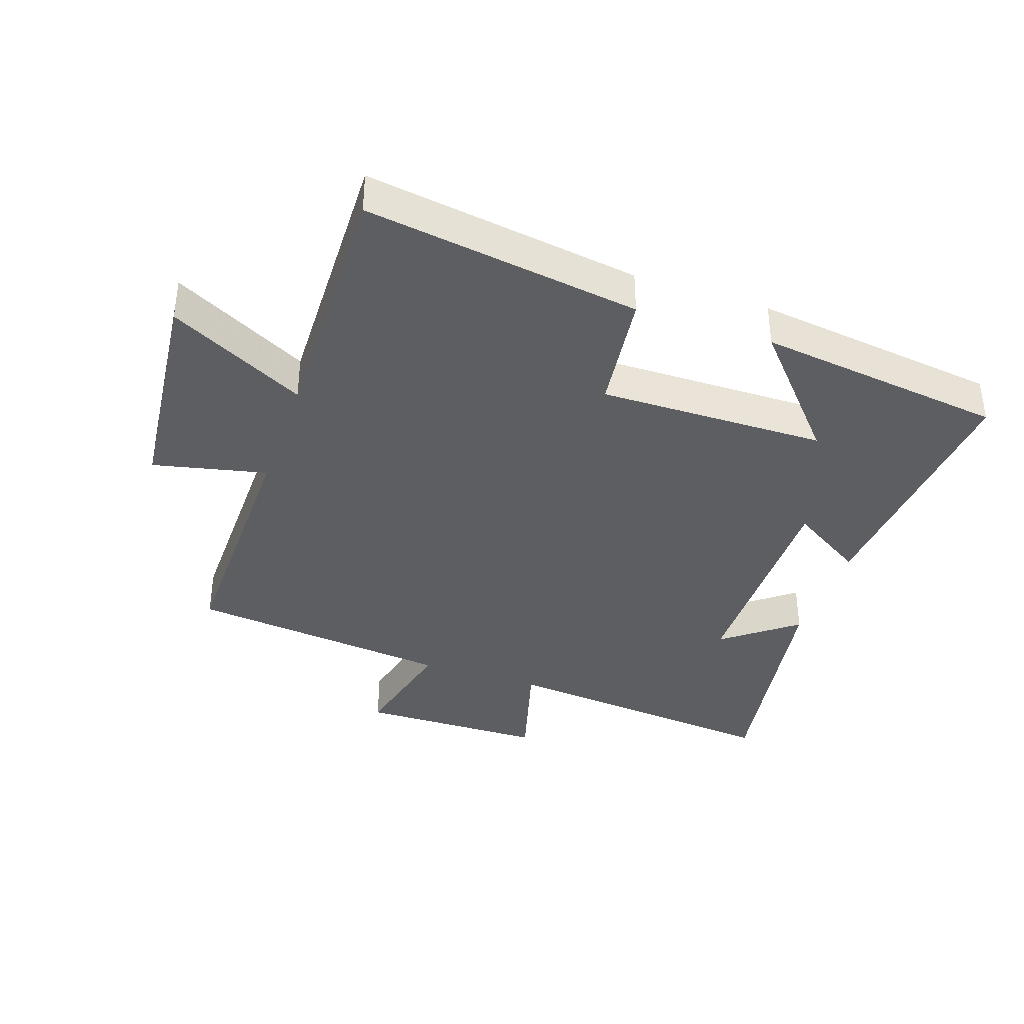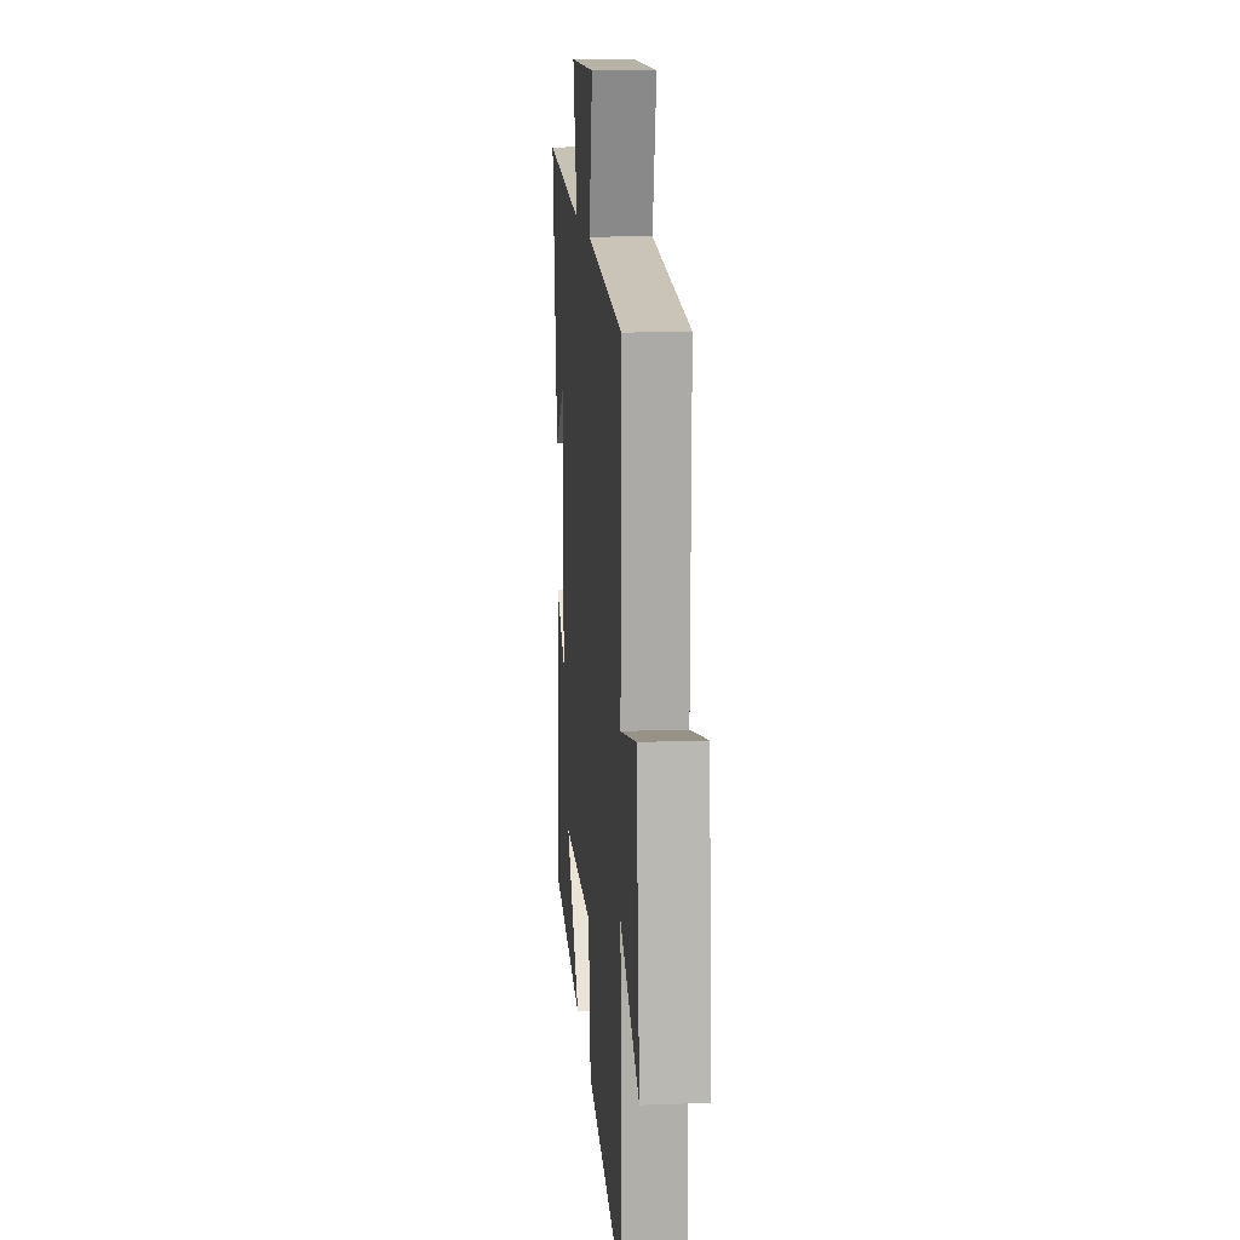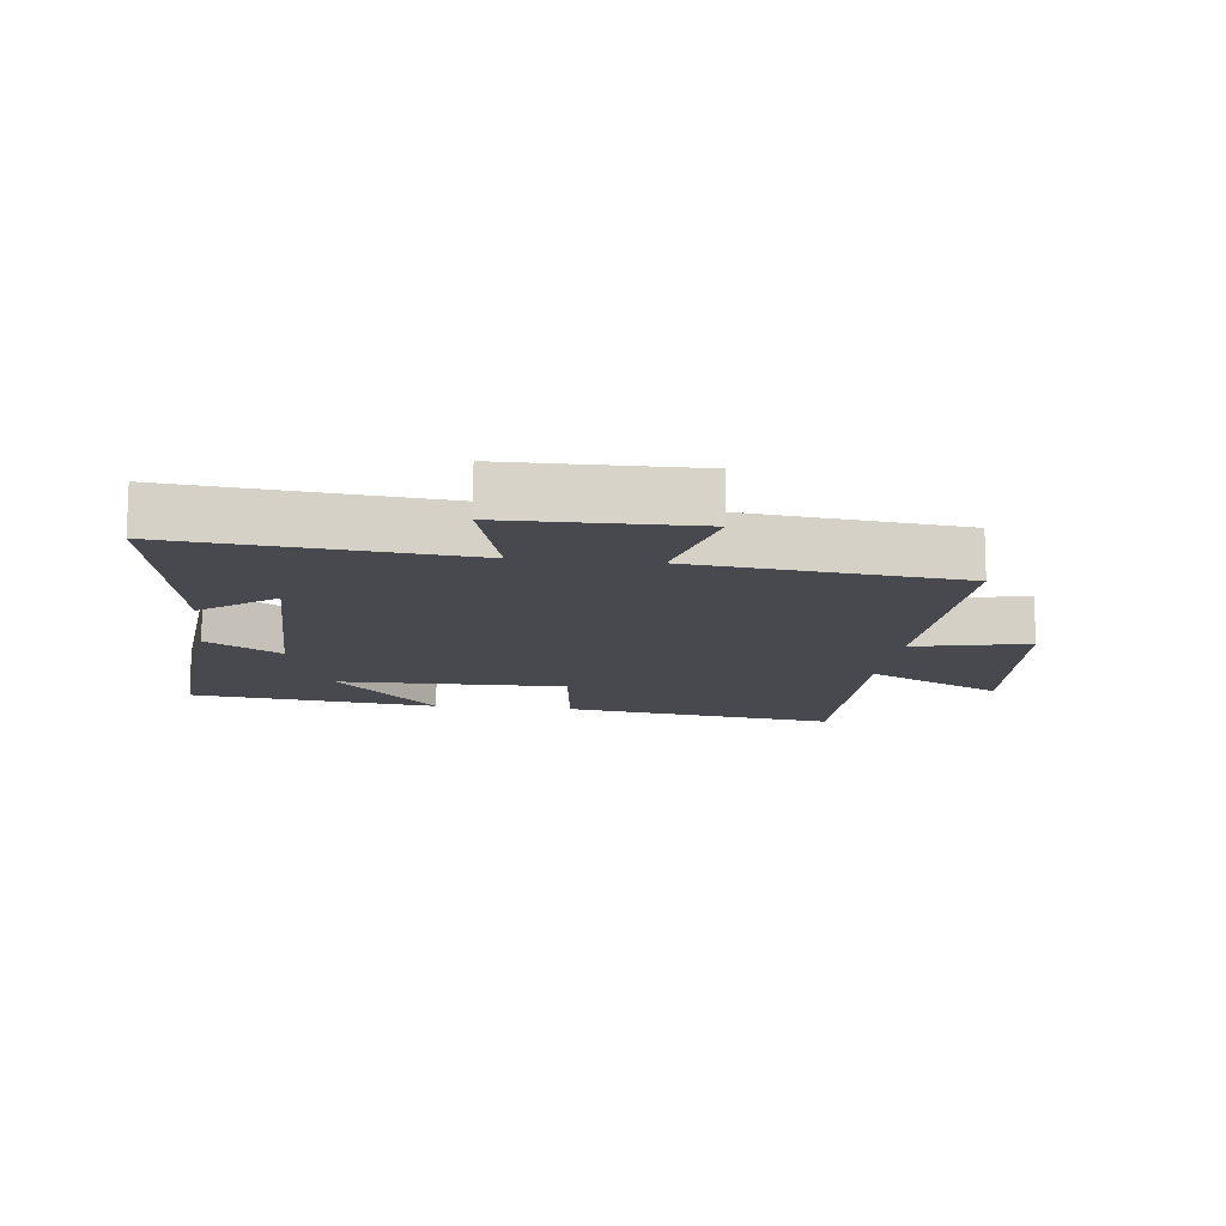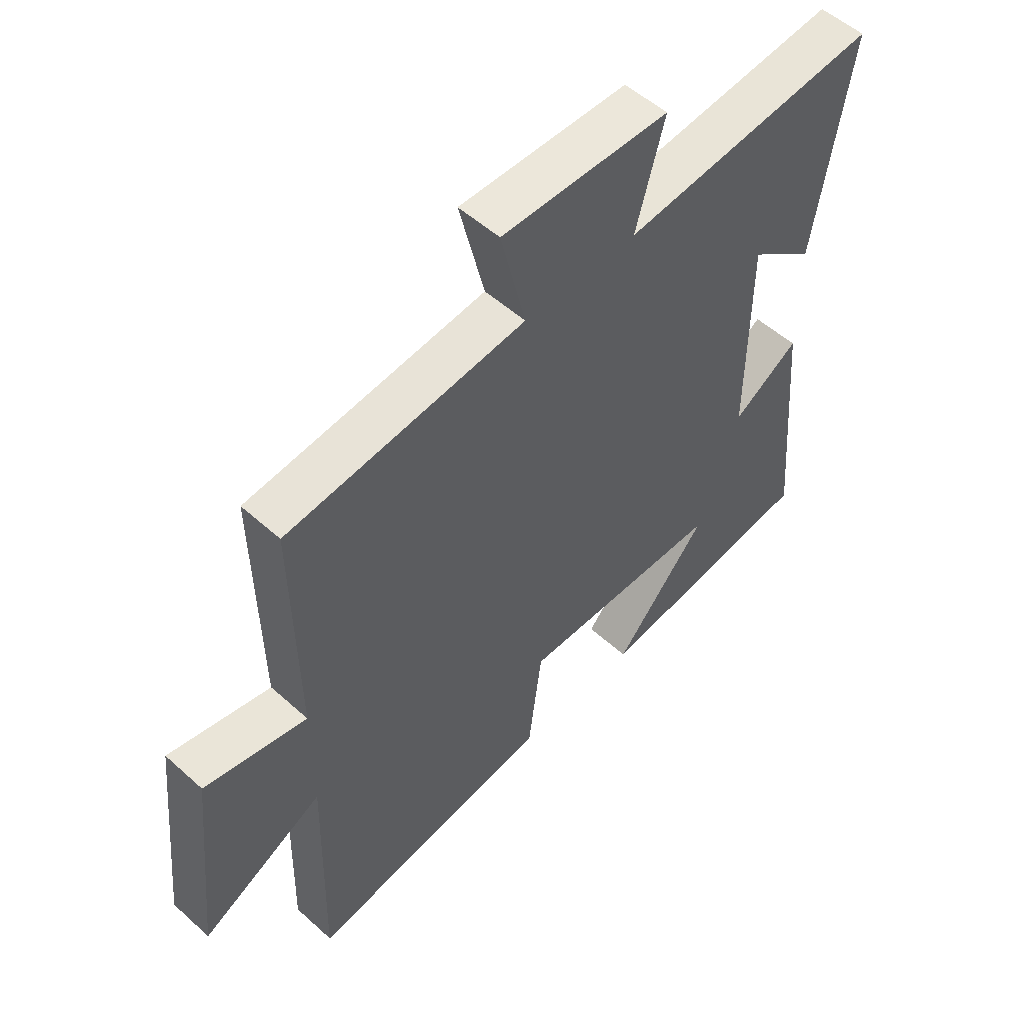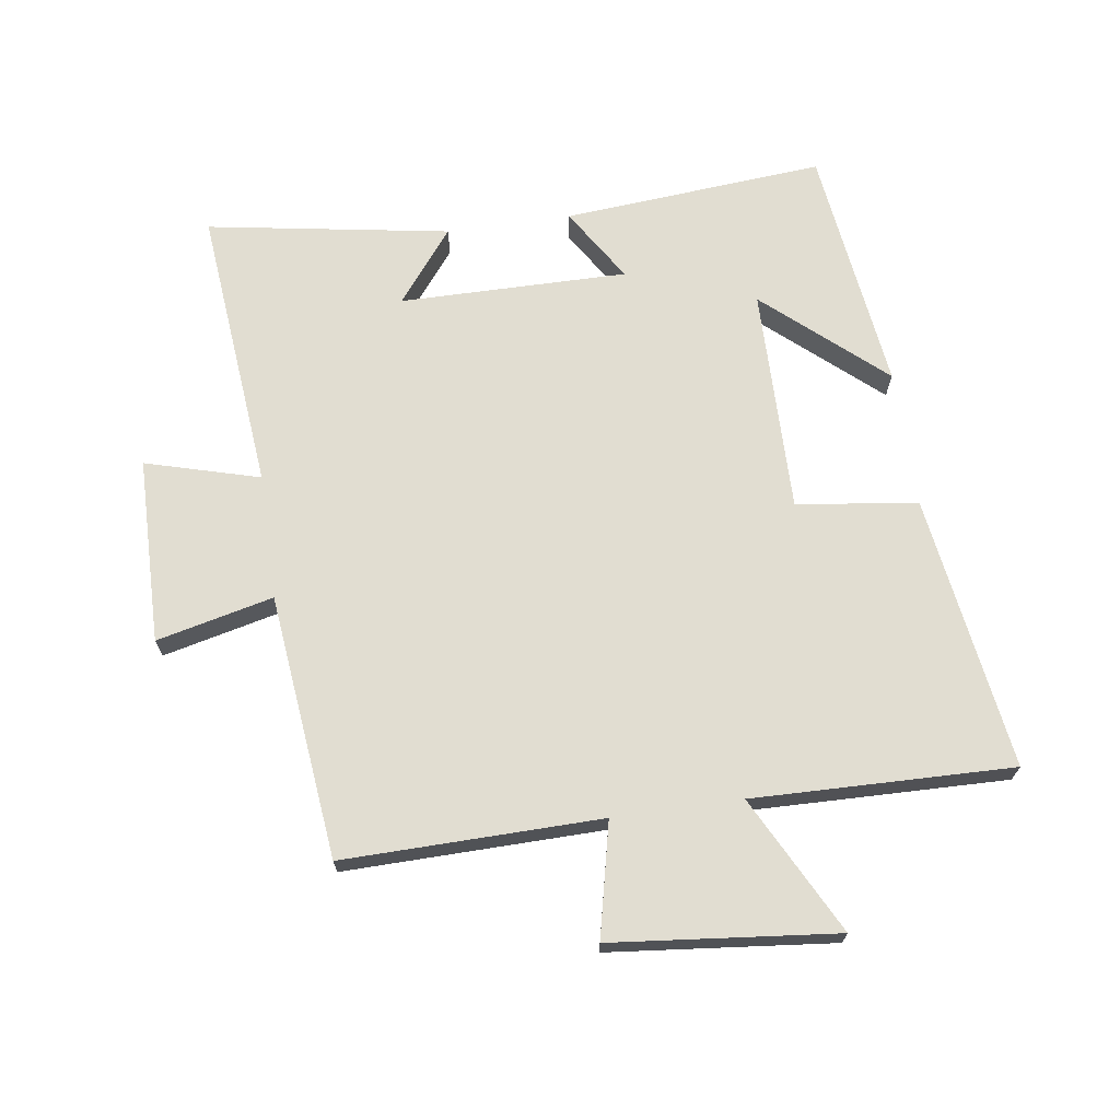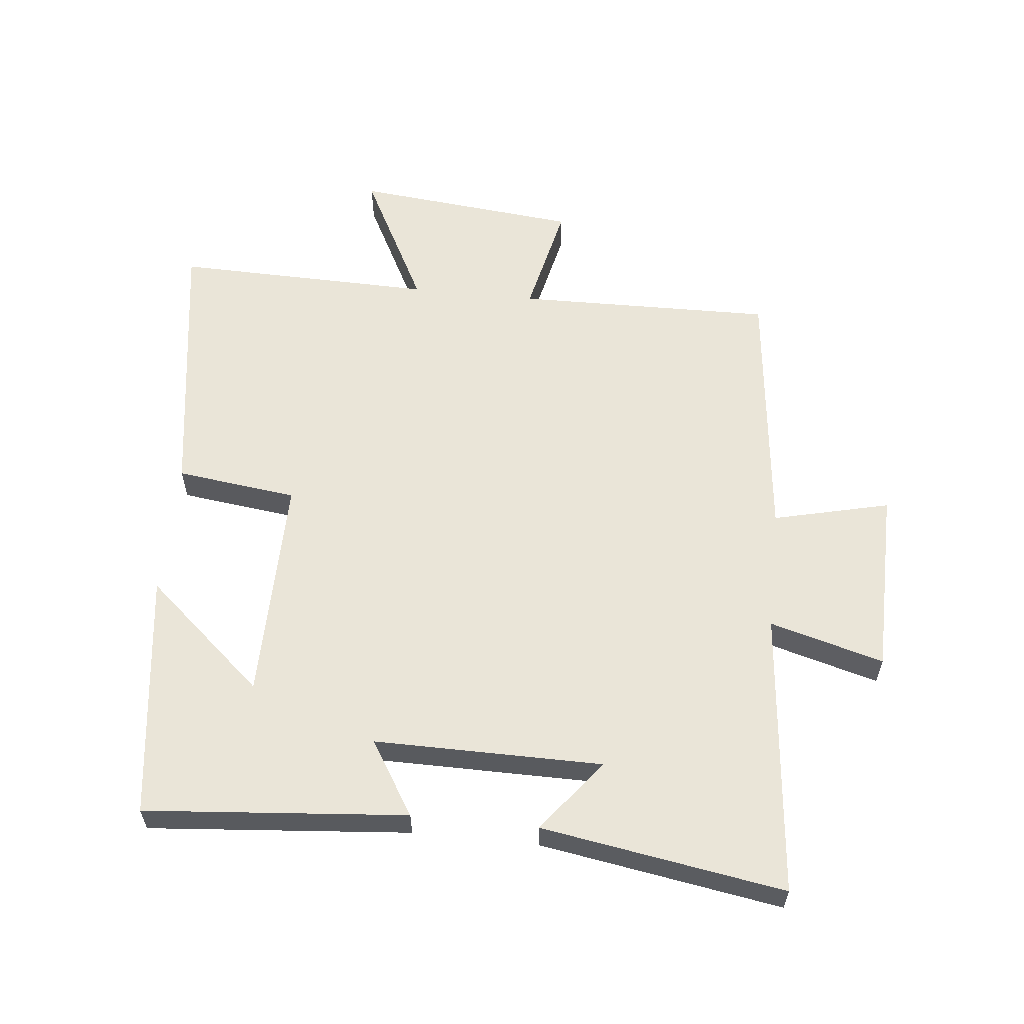
<metadata>
{"format":"obj","ext":"obj","renderer":"f3d","projection":"perspective","resolution":1024,"background":"white","views":[{"elev":-38.0,"azim":161.2,"up":"+Y"},{"elev":13.7,"azim":85.2,"up":"+Z"},{"elev":-12.7,"azim":-6.9,"up":"+Y"},{"elev":53.2,"azim":133.9,"up":"+Z"},{"elev":68.9,"azim":81.9,"up":"+Y"},{"elev":58.9,"azim":-84.1,"up":"+Y"}]}
</metadata>
<code>
v 0.509 0.07 -0.564
v 0.074 0.07 -0.5
v 0.05 0.07 -0.309
v -0.308 0.07 -0.313
v -0.144 0.07 -0.5
v -0.535 0.07 -0.45
v -0.5 0.07 -0.037
v -0.383 0.07 -0.11
v -0.385 0.07 0.25
v -0.5 0.07 0.161
v -0.563 0.07 0.544
v -0.111 0.07 0.5
v -0.161 0.07 0.68
v 0.133 0.07 0.684
v 0.089 0.07 0.5
v 0.507 0.07 0.454
v 0.5 0.07 0.048
v 0.68 0.07 0.088
v 0.716 0.07 -0.266
v 0.5 0.07 -0.154
v 0.509 0 -0.564
v 0.074 0 -0.5
v 0.05 0 -0.309
v -0.308 0 -0.313
v -0.144 0 -0.5
v -0.535 0 -0.45
v -0.5 0 -0.037
v -0.383 0 -0.11
v -0.385 0 0.25
v -0.5 0 0.161
v -0.563 0 0.544
v -0.111 0 0.5
v -0.161 0 0.68
v 0.133 0 0.684
v 0.089 0 0.5
v 0.507 0 0.454
v 0.5 0 0.048
v 0.68 0 0.088
v 0.716 0 -0.266
v 0.5 0 -0.154
f 17 18 19 20
f 15 16 17
f 15 17 20
f 12 13 14 15
f 12 15 20 1
f 9 10 11 12
f 8 9 12
f 6 7 8
f 4 5 6
f 4 6 8
f 3 4 8 12
f 1 2 3
f 1 3 12
f 40 39 38 37
f 37 36 35
f 40 37 35
f 35 34 33 32
f 21 40 35 32
f 32 31 30 29
f 32 29 28
f 28 27 26
f 26 25 24
f 28 26 24
f 32 28 24 23
f 23 22 21
f 32 23 21
f 1 21 22 2
f 2 22 23 3
f 3 23 24 4
f 4 24 25 5
f 5 25 26 6
f 6 26 27 7
f 7 27 28 8
f 8 28 29 9
f 9 29 30 10
f 10 30 31 11
f 11 31 32 12
f 12 32 33 13
f 13 33 34 14
f 14 34 35 15
f 15 35 36 16
f 16 36 37 17
f 17 37 38 18
f 18 38 39 19
f 19 39 40 20
f 20 40 21 1

</code>
